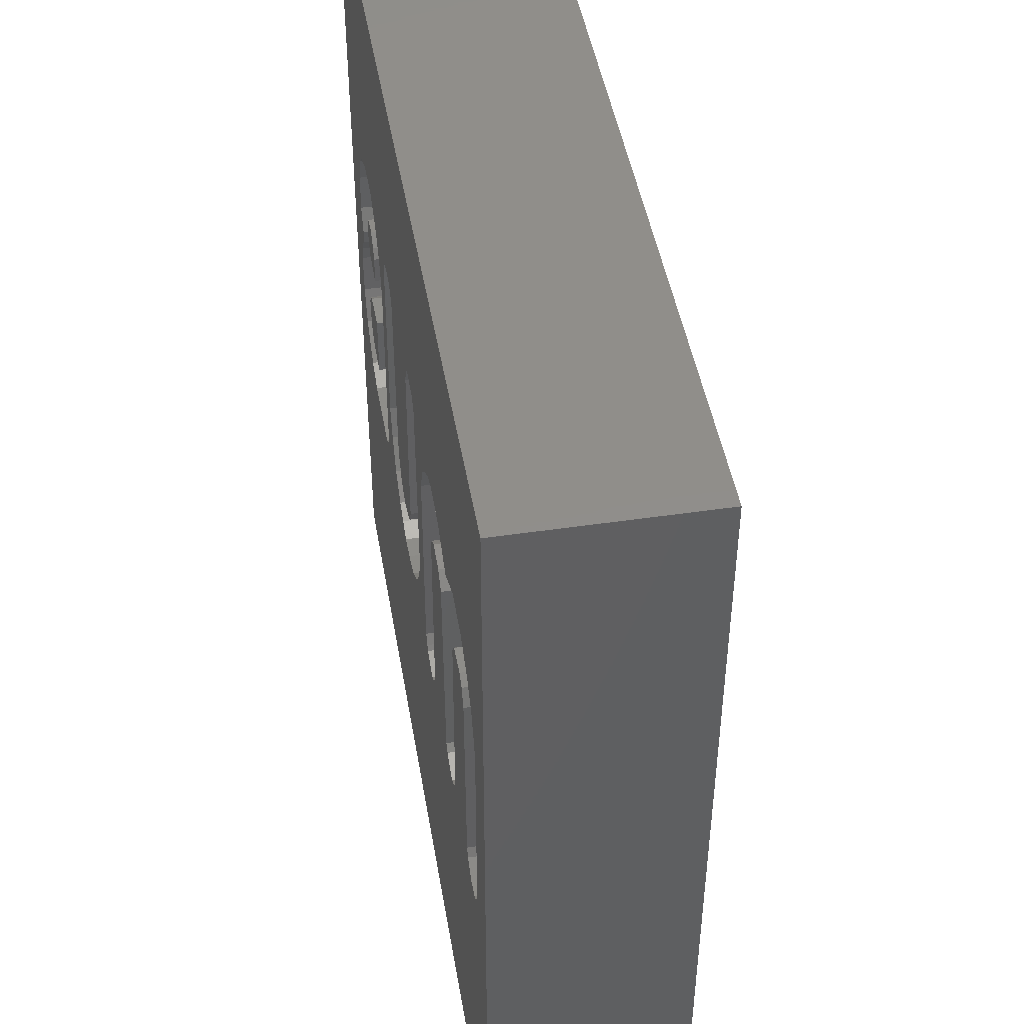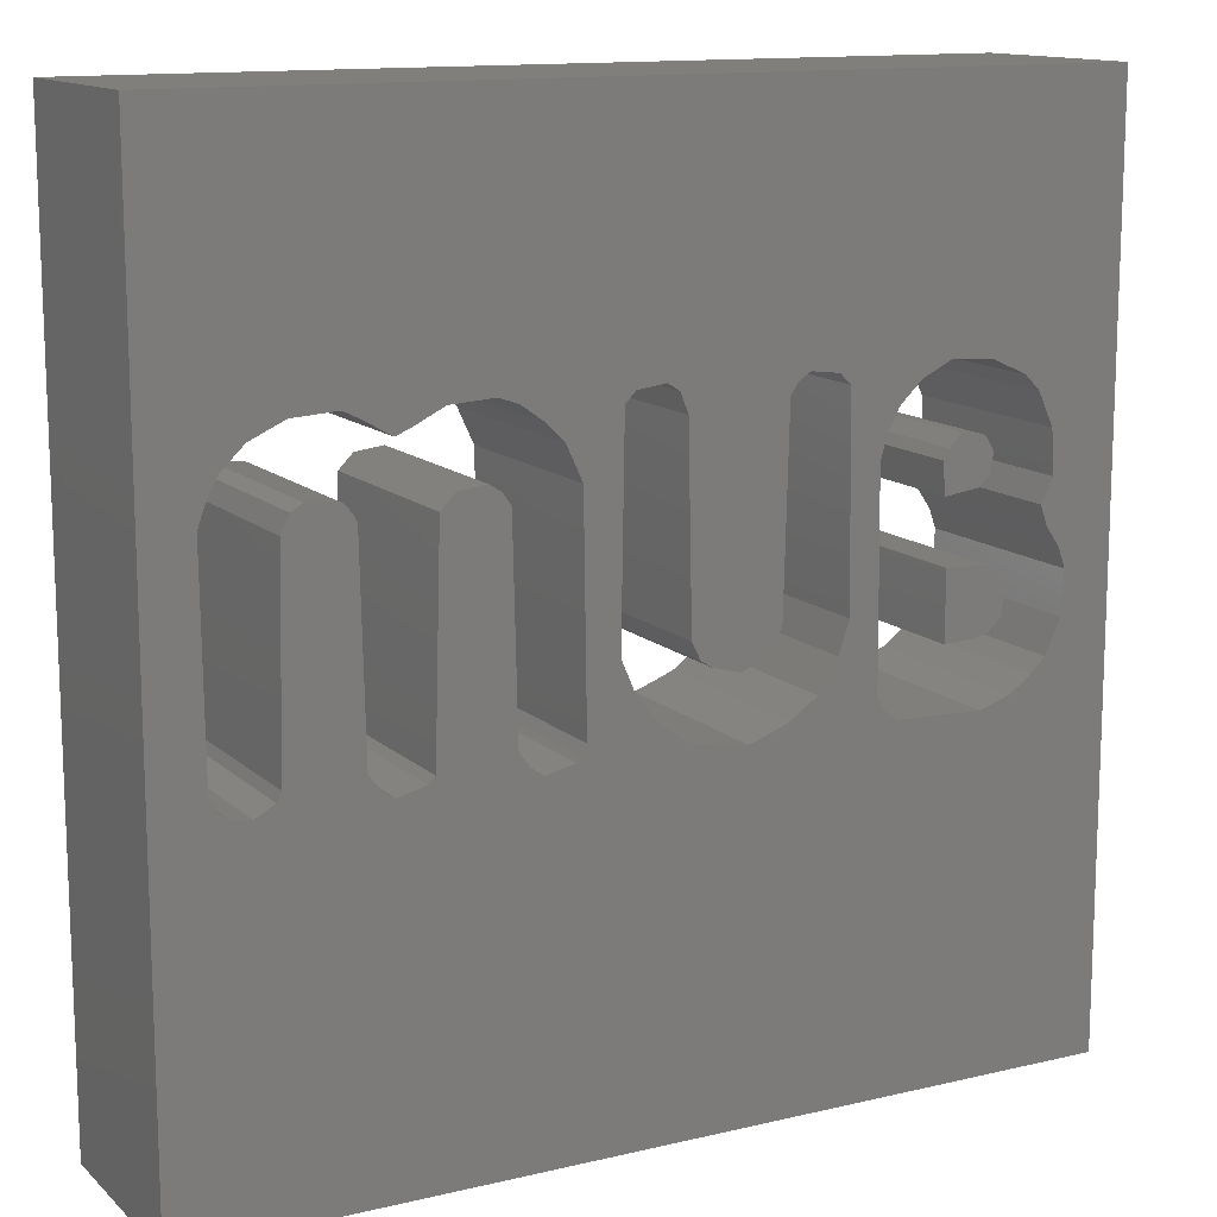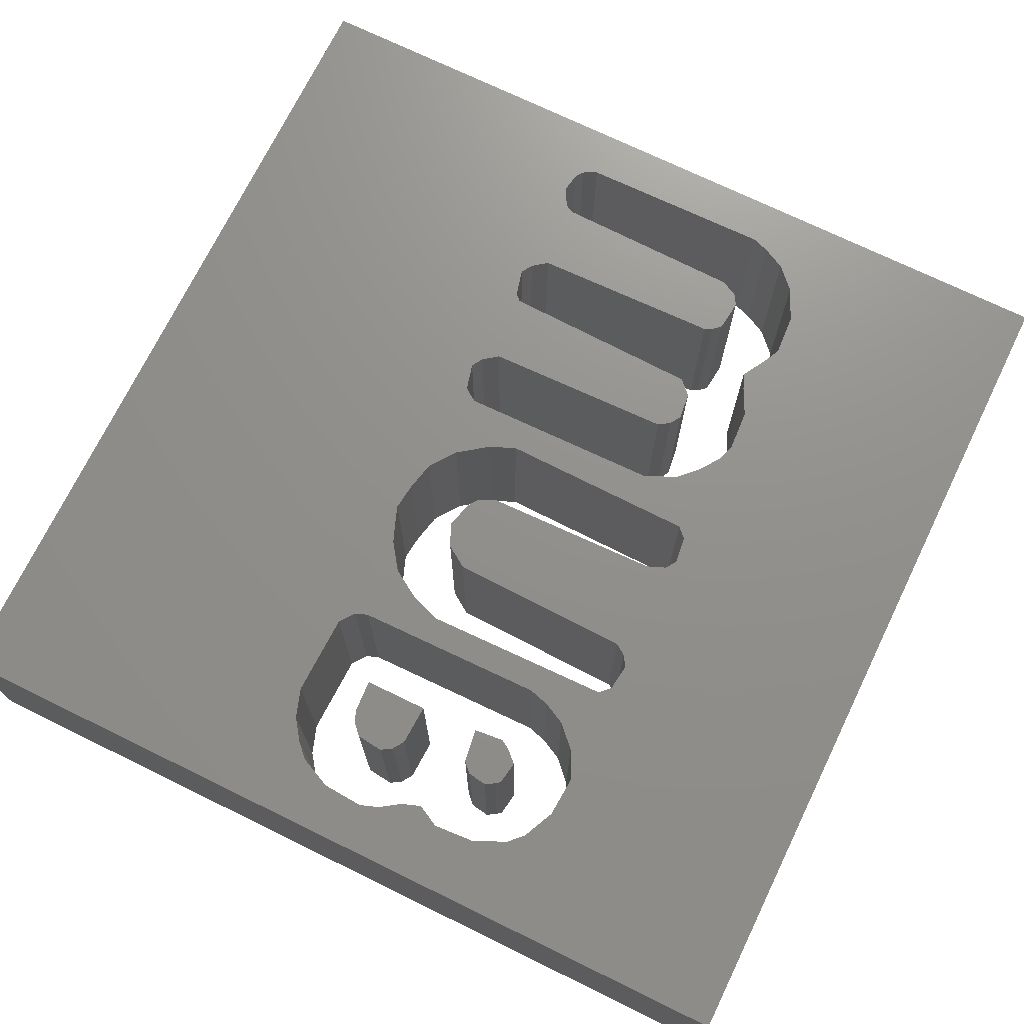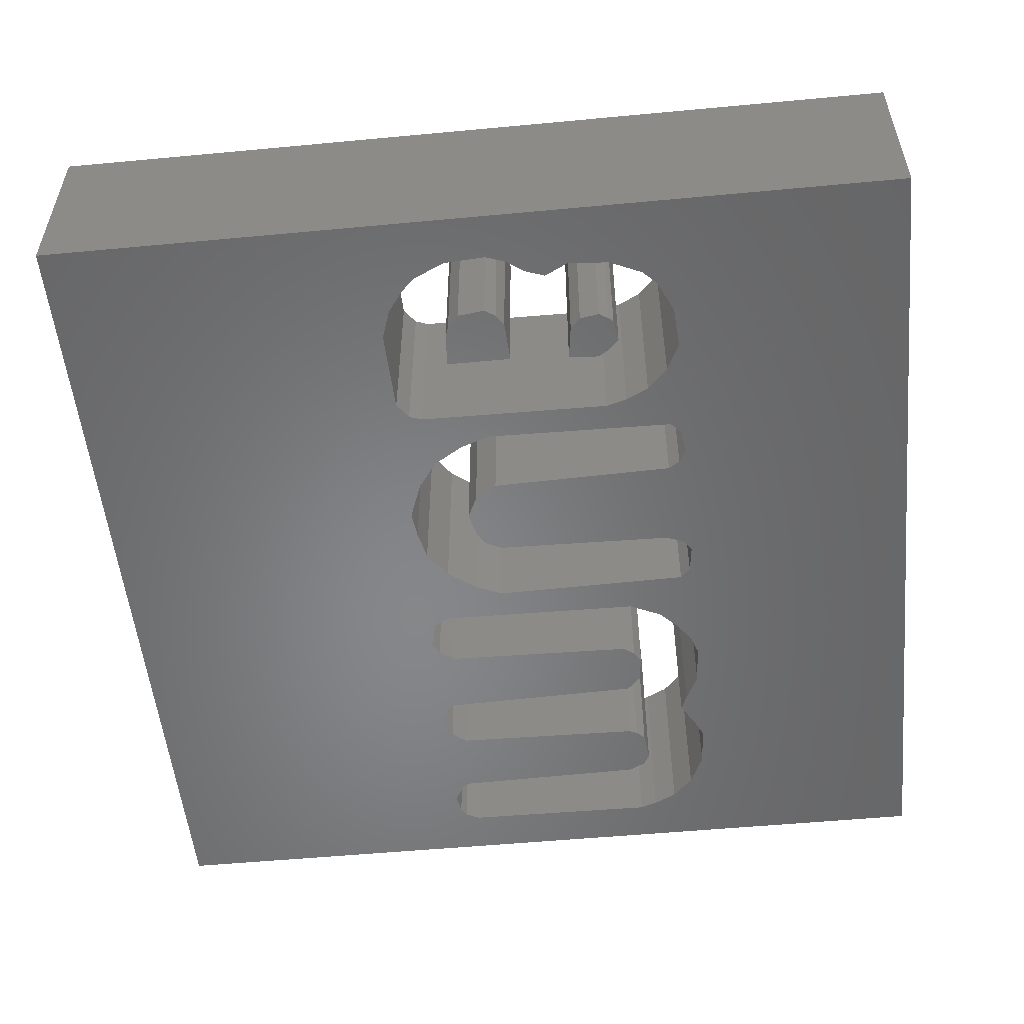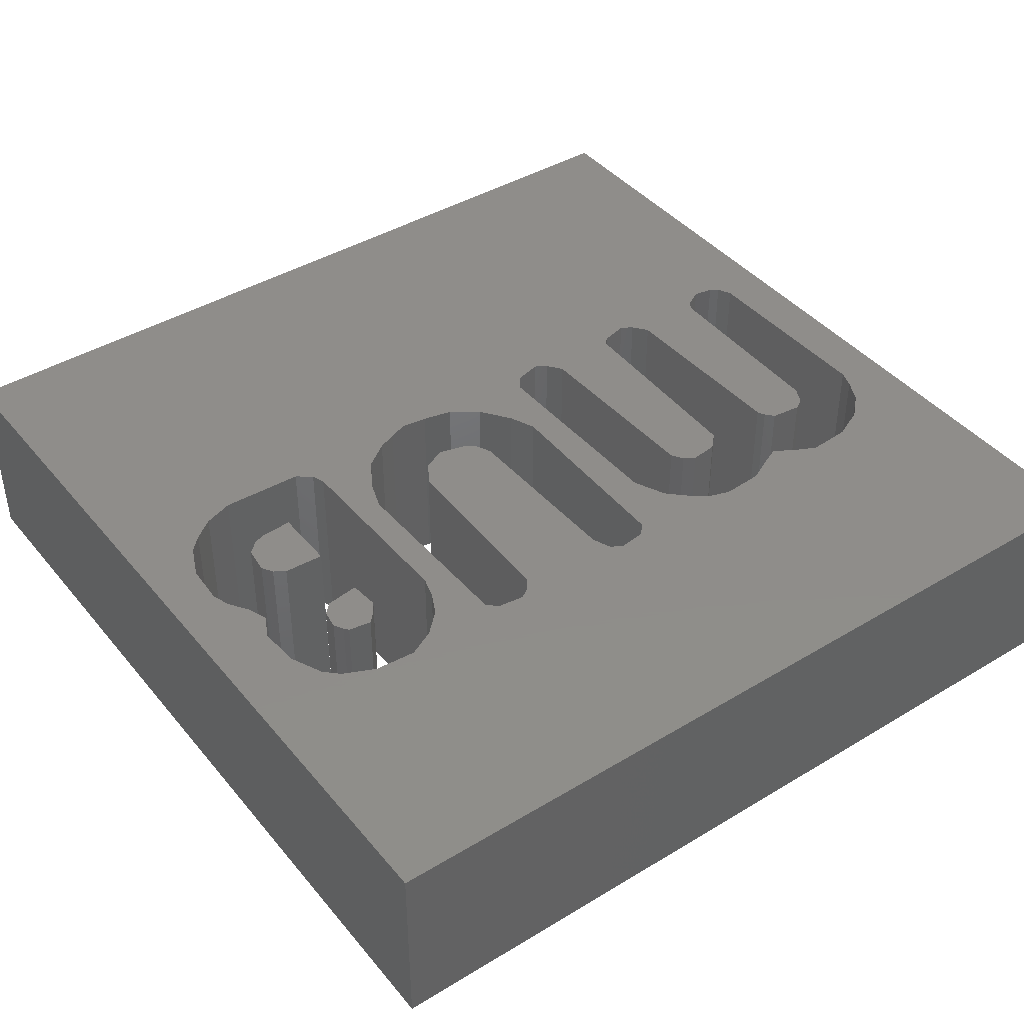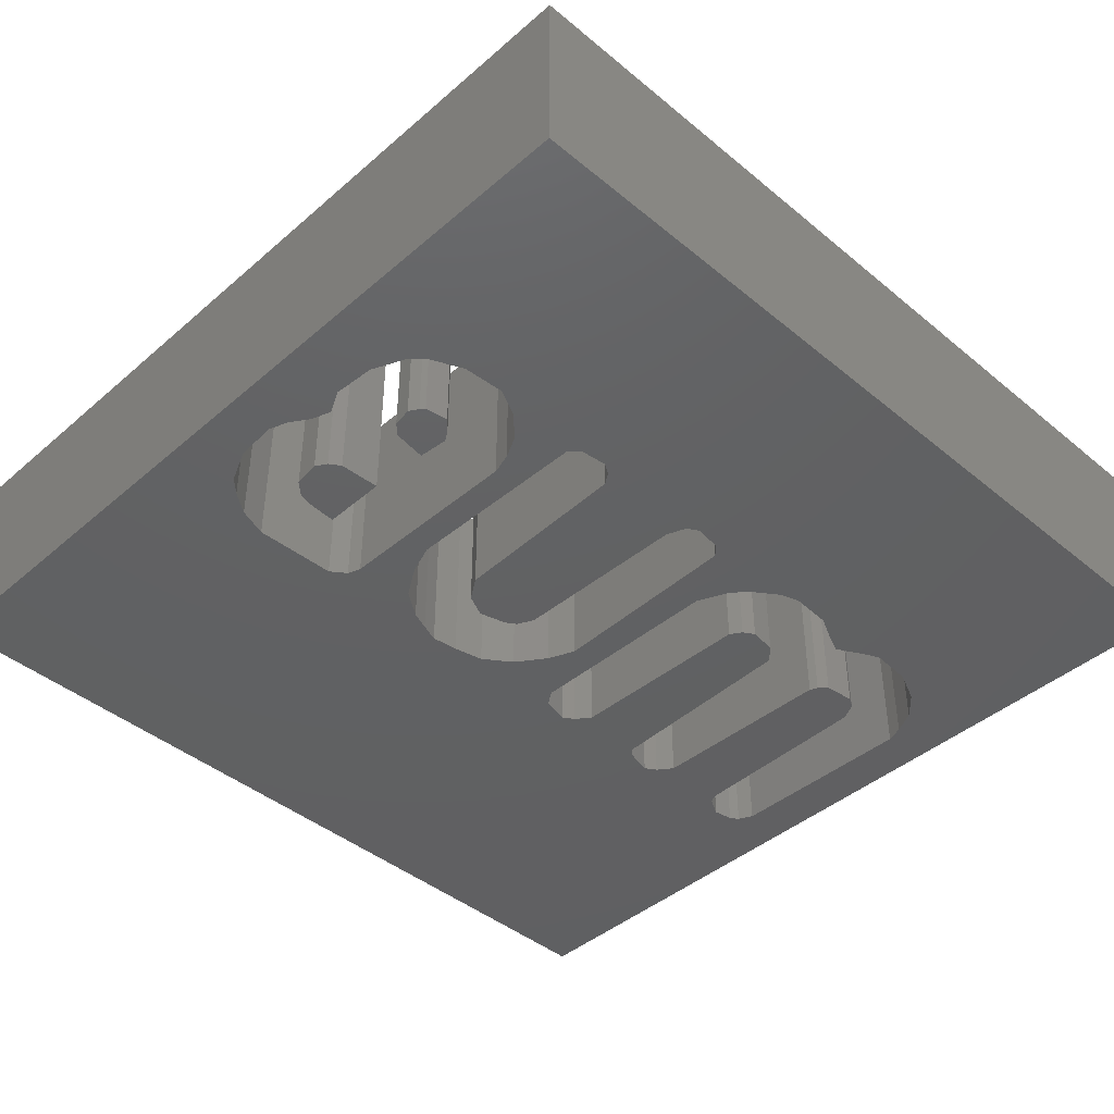
<metadata>
{"format":"stl","ext":"stl","renderer":"f3d","projection":"perspective","resolution":1024,"background":"white","views":[{"elev":46.1,"azim":-99.6,"up":"+Y"},{"elev":13.2,"azim":-28.3,"up":"+Y"},{"elev":72.3,"azim":116.0,"up":"+Z"},{"elev":-53.6,"azim":95.7,"up":"+Z"},{"elev":42.0,"azim":144.0,"up":"+Z"},{"elev":-42.8,"azim":135.6,"up":"+Z"}]}
</metadata>
<code>
# stl→obj: 226 verts, 452 faces
v 190 102.5 0
v 181.5 119 0
v 192.3 118.4 0
v 181.5 102 0
v 196.2 106.4 0
v 195.2 116.4 0
v 197.1 113.5 0
v 193 103.5 0
v 181.5 119 50
v 181.5 102 50
v 190 102.5 50
v 192.3 118.4 50
v 196.2 106.4 50
v 193 103.5 50
v 195.2 116.4 50
v 197.1 113.5 50
v 189.5 135.8 0
v 179.9 142.5 0
v 181.5 145 0
v 180.7 134.6 0
v 192.2 138.4 0
v 191.5 146 0
v 193 143.5 0
v 184.5 148.2 0
v 190.6 147.2 0
v 181.5 145 50
v 189.5 135.8 50
v 192.2 138.4 50
v 179.9 142.5 50
v 180.7 134.6 50
v 191.5 146 50
v 193 143.5 50
v 184.5 148.2 50
v 190.6 147.2 50
v 118.5 110 0
v 136.4 104.7 0
v 123.5 103.8 0
v 225 225 0
v 213 115.5 0
v 208.4 147.4 0
v 168.5 155 0
v 156.2 160.6 0
v 174.2 160.5 0
v 146.5 164.1 0
v 153.5 163.2 0
v 105.4 163.2 0
v 74.5 164 0
v 0 225 0
v 102.8 160.6 0
v 84.78 158.4 0
v 63.67 163.4 0
v 77.44 142.2 0
v 65.45 146.2 0
v 75.45 145.2 0
v 11.94 143.5 0
v 0 0 0
v 43.5 144 0
v 28.5 141 0
v 33.49 147.1 0
v 78.59 91.71 0
v 60.22 89.45 0
v 61.78 142.6 0
v 84.5 85.96 0
v 58.57 87.75 0
v 81.53 87.84 0
v 45.59 91.71 0
v 27.5 91 0
v 14.33 88.33 0
v 16.49 86.88 0
v 21.5 85.97 0
v 12.5 92 0
v 51.5 85.96 0
v 26.33 88.67 0
v 48.53 87.84 0
v 44.5 142 0
v 125.5 86.82 0
v 110.6 93.75 0
v 92.5 89 0
v 94.11 91.49 0
v 91.57 87.75 0
v 117.7 88.58 0
v 104.9 101.5 0
v 101.9 108.5 0
v 93.39 145.3 0
v 30.67 145.3 0
v 41.54 146.2 0
v 41.5 164.1 0
v 13.5 148 0
v 16.5 154 0
v 22.18 159.5 0
v 30.65 163.4 0
v 45.49 162.1 0
v 56.54 159.8 0
v 52.49 158.1 0
v 89.47 153.8 0
v 72.51 147.1 0
v 79.35 162.4 0
v 112.5 164.1 0
v 225 0 0
v 132.5 85.98 0
v 169.7 86.6 0
v 137.4 87.78 0
v 142.4 89.74 0
v 165.7 89.58 0
v 149.4 94.65 0
v 164.5 93 0
v 154.3 102.6 0
v 157.1 110.5 0
v 208.5 96.18 0
v 212.4 104.6 0
v 199.2 88.55 0
v 204.8 92.55 0
v 191.5 85.94 0
v 164 143.5 0
v 165.5 149 0
v 181.5 164.1 0
v 192.4 163.4 0
v 204.5 155.8 0
v 200.8 159.5 0
v 209.1 136.5 0
v 207.8 125.5 0
v 206 130.5 0
v 211.3 120.4 0
v 141.6 159.2 0
v 115.4 162.2 0
v 143.6 162.2 0
v 140.3 110.6 0
v 117.4 157.2 0
v 130.5 102 0
v 120.7 105.7 0
v 146.5 164.1 50
v 112.5 164.1 50
v 143.6 162.2 50
v 225 225 50
v 208.4 147.4 50
v 213 115.5 50
v 153.5 163.2 50
v 181.5 164.1 50
v 125.5 86.82 50
v 0 0 50
v 225 0 50
v 0 225 50
v 89.47 153.8 50
v 102.8 160.6 50
v 84.78 158.4 50
v 93.39 145.3 50
v 101.9 108.5 50
v 84.5 85.96 50
v 12.5 92 50
v 11.94 143.5 50
v 14.33 88.33 50
v 16.49 86.88 50
v 21.5 85.97 50
v 51.5 85.96 50
v 26.33 88.67 50
v 48.53 87.84 50
v 45.59 91.71 50
v 27.5 91 50
v 28.5 141 50
v 44.5 142 50
v 43.5 144 50
v 58.57 87.75 50
v 81.53 87.84 50
v 60.22 89.45 50
v 78.59 91.71 50
v 61.78 142.6 50
v 77.44 142.2 50
v 65.45 146.2 50
v 94.11 91.49 50
v 110.6 93.75 50
v 104.9 101.5 50
v 91.57 87.75 50
v 117.7 88.58 50
v 92.5 89 50
v 33.49 147.1 50
v 30.67 145.3 50
v 41.54 146.2 50
v 30.65 163.4 50
v 41.5 164.1 50
v 13.5 148 50
v 16.5 154 50
v 22.18 159.5 50
v 63.67 163.4 50
v 45.49 162.1 50
v 56.54 159.8 50
v 52.49 158.1 50
v 75.45 145.2 50
v 72.51 147.1 50
v 74.5 164 50
v 105.4 163.2 50
v 79.35 162.4 50
v 212.4 104.6 50
v 169.7 86.6 50
v 191.5 85.94 50
v 154.3 102.6 50
v 164.5 93 50
v 157.1 110.5 50
v 132.5 85.98 50
v 137.4 87.78 50
v 142.4 89.74 50
v 165.7 89.58 50
v 149.4 94.65 50
v 199.2 88.55 50
v 204.8 92.55 50
v 208.5 96.18 50
v 164 143.5 50
v 156.2 160.6 50
v 165.5 149 50
v 168.5 155 50
v 174.2 160.5 50
v 192.4 163.4 50
v 204.5 155.8 50
v 200.8 159.5 50
v 209.1 136.5 50
v 207.8 125.5 50
v 211.3 120.4 50
v 206 130.5 50
v 117.4 157.2 50
v 118.5 110 50
v 140.3 110.6 50
v 136.4 104.7 50
v 141.6 159.2 50
v 115.4 162.2 50
v 123.5 103.8 50
v 120.7 105.7 50
v 130.5 102 50
f 1 2 3
f 2 1 4
f 5 6 7
f 6 5 3
f 8 1 3
f 5 8 3
f 9 10 11
f 11 12 9
f 13 12 14
f 15 12 13
f 14 12 11
f 13 16 15
f 3 2 9
f 3 9 12
f 7 6 15
f 7 15 16
f 5 7 16
f 5 16 13
f 6 3 12
f 6 12 15
f 4 1 11
f 4 11 10
f 2 4 10
f 2 10 9
f 8 14 11
f 8 11 1
f 5 13 14
f 5 14 8
f 17 18 19
f 17 20 18
f 19 21 17
f 19 22 21
f 22 23 21
f 24 22 19
f 22 24 25
f 26 27 28
f 27 29 30
f 27 26 29
f 31 28 32
f 26 28 31
f 33 26 31
f 31 34 33
f 17 21 28
f 17 28 27
f 24 19 26
f 24 26 33
f 25 24 33
f 25 33 34
f 22 25 34
f 22 34 31
f 21 23 32
f 21 32 28
f 19 18 29
f 19 29 26
f 18 20 30
f 18 30 29
f 17 27 30
f 17 30 20
f 22 31 32
f 22 32 23
f 35 36 37
f 38 39 40
f 41 42 43
f 44 38 45
f 46 47 48
f 49 50 46
f 51 48 47
f 52 53 54
f 55 56 48
f 57 58 59
f 60 61 62
f 63 64 65
f 66 67 58
f 56 68 69
f 69 70 56
f 56 71 68
f 72 56 70
f 73 72 70
f 74 72 73
f 66 74 73
f 67 66 73
f 58 57 75
f 75 66 58
f 63 56 72
f 64 63 72
f 56 55 71
f 65 61 60
f 64 61 65
f 60 62 52
f 62 53 52
f 63 76 56
f 77 78 79
f 78 77 80
f 76 80 81
f 77 81 80
f 76 63 80
f 79 82 77
f 83 79 84
f 83 82 79
f 58 85 59
f 86 57 59
f 87 48 51
f 88 48 89
f 55 48 88
f 90 89 48
f 48 91 90
f 48 87 91
f 51 92 87
f 93 92 51
f 94 92 93
f 84 49 83
f 49 84 95
f 95 50 49
f 53 96 54
f 47 46 97
f 46 50 97
f 98 46 48
f 48 38 98
f 76 99 56
f 99 39 38
f 100 99 76
f 100 101 99
f 101 102 103
f 102 101 100
f 104 103 105
f 101 103 104
f 105 106 104
f 107 106 105
f 107 108 106
f 99 109 110
f 111 112 99
f 99 113 111
f 109 99 112
f 101 113 99
f 110 39 99
f 114 106 108
f 114 42 115
f 108 42 114
f 115 42 41
f 44 98 38
f 42 45 43
f 116 43 45
f 38 116 45
f 117 116 38
f 38 118 119
f 118 38 40
f 119 117 38
f 120 121 122
f 121 120 123
f 39 123 120
f 120 40 39
f 124 125 126
f 127 128 124
f 128 127 35
f 36 35 127
f 128 125 124
f 125 98 126
f 44 126 98
f 37 36 129
f 35 37 130
f 131 132 133
f 134 135 136
f 134 137 138
f 139 140 141
f 142 132 134
f 143 144 145
f 146 147 144
f 148 140 139
f 140 149 150
f 140 151 149
f 152 140 153
f 140 152 151
f 154 153 140
f 155 153 154
f 156 155 154
f 157 155 156
f 158 155 157
f 157 159 158
f 160 159 157
f 159 160 161
f 148 154 140
f 162 154 148
f 162 163 164
f 163 165 164
f 148 163 162
f 165 166 164
f 166 167 168
f 165 167 166
f 169 170 171
f 139 172 148
f 170 172 173
f 174 172 170
f 170 169 174
f 139 173 172
f 147 169 171
f 147 146 169
f 159 175 176
f 161 175 159
f 177 175 161
f 150 142 140
f 142 178 179
f 180 181 142
f 150 180 142
f 182 142 181
f 142 182 178
f 179 183 142
f 183 179 184
f 185 183 184
f 186 185 184
f 144 143 146
f 168 187 188
f 167 187 168
f 183 189 142
f 190 191 145
f 189 191 190
f 144 190 145
f 190 142 189
f 132 142 190
f 192 141 136
f 193 141 194
f 195 196 197
f 198 141 193
f 198 139 141
f 199 198 193
f 193 200 199
f 193 201 200
f 201 202 200
f 202 201 196
f 195 202 196
f 141 203 194
f 203 141 204
f 205 204 141
f 141 192 205
f 141 134 136
f 206 197 196
f 197 206 207
f 208 209 207
f 206 208 207
f 131 134 132
f 131 137 134
f 207 210 137
f 138 137 210
f 209 210 207
f 211 134 138
f 212 135 134
f 134 213 212
f 213 134 211
f 214 136 135
f 215 216 214
f 214 217 215
f 136 214 216
f 218 219 220
f 221 220 219
f 218 222 223
f 220 222 218
f 223 133 132
f 222 133 223
f 219 224 221
f 219 225 224
f 224 226 221
f 44 131 133
f 44 133 126
f 117 211 138
f 117 138 116
f 120 214 135
f 120 135 40
f 119 118 212
f 119 212 213
f 118 40 135
f 118 135 212
f 39 136 216
f 39 216 123
f 122 121 215
f 122 215 217
f 120 122 217
f 120 217 214
f 121 123 216
f 121 216 215
f 41 43 210
f 41 210 209
f 44 45 137
f 44 137 131
f 42 207 137
f 42 137 45
f 124 126 133
f 124 133 222
f 114 206 196
f 114 196 106
f 114 115 208
f 114 208 206
f 115 41 209
f 115 209 208
f 56 99 141
f 56 141 140
f 99 38 134
f 99 134 141
f 110 192 136
f 110 136 39
f 101 193 194
f 101 194 113
f 110 109 205
f 110 205 192
f 109 112 204
f 109 204 205
f 111 113 194
f 111 194 203
f 127 124 222
f 127 222 220
f 107 195 197
f 107 197 108
f 107 105 202
f 107 202 195
f 36 127 220
f 36 220 221
f 129 36 221
f 129 221 226
f 37 129 226
f 37 226 224
f 103 102 199
f 103 199 200
f 105 103 200
f 105 200 202
f 104 106 196
f 104 196 201
f 101 104 201
f 101 201 193
f 102 100 198
f 102 198 199
f 100 76 139
f 100 139 198
f 130 37 224
f 130 224 225
f 35 130 225
f 35 225 219
f 48 142 134
f 48 134 38
f 128 218 223
f 128 223 125
f 49 46 190
f 49 190 144
f 97 50 145
f 97 145 191
f 51 47 189
f 51 189 183
f 47 97 191
f 47 191 189
f 52 54 187
f 52 187 167
f 95 143 145
f 95 145 50
f 83 49 144
f 83 144 147
f 95 84 146
f 95 146 143
f 54 96 188
f 54 188 187
f 53 168 188
f 53 188 96
f 48 56 140
f 48 140 142
f 93 51 183
f 93 183 185
f 87 92 184
f 87 184 179
f 94 186 184
f 94 184 92
f 94 93 185
f 94 185 186
f 91 87 179
f 91 179 178
f 90 182 181
f 90 181 89
f 90 91 178
f 90 178 182
f 86 177 161
f 86 161 57
f 86 59 175
f 86 175 177
f 59 85 176
f 59 176 175
f 58 159 176
f 58 176 85
f 55 88 180
f 55 180 150
f 88 89 181
f 88 181 180
f 62 61 164
f 62 164 166
f 77 82 171
f 77 171 170
f 128 35 219
f 128 219 218
f 60 52 167
f 60 167 165
f 84 79 169
f 84 169 146
f 80 63 148
f 80 148 172
f 79 78 174
f 79 174 169
f 76 81 173
f 76 173 139
f 78 80 172
f 78 172 174
f 63 65 163
f 63 163 148
f 65 60 165
f 65 165 163
f 71 55 150
f 71 150 149
f 58 67 158
f 58 158 159
f 75 160 157
f 75 157 66
f 75 57 161
f 75 161 160
f 67 73 155
f 67 155 158
f 64 162 164
f 64 164 61
f 64 72 154
f 64 154 162
f 73 70 153
f 73 153 155
f 68 71 149
f 68 149 151
f 69 152 153
f 69 153 70
f 69 68 151
f 69 151 152
f 74 156 154
f 74 154 72
f 66 157 156
f 66 156 74
f 77 170 173
f 77 173 81
f 62 166 168
f 62 168 53
f 83 147 171
f 83 171 82
f 98 132 190
f 98 190 46
f 125 223 132
f 125 132 98
f 108 197 207
f 108 207 42
f 111 203 204
f 111 204 112
f 116 138 210
f 116 210 43
f 119 213 211
f 119 211 117

</code>
